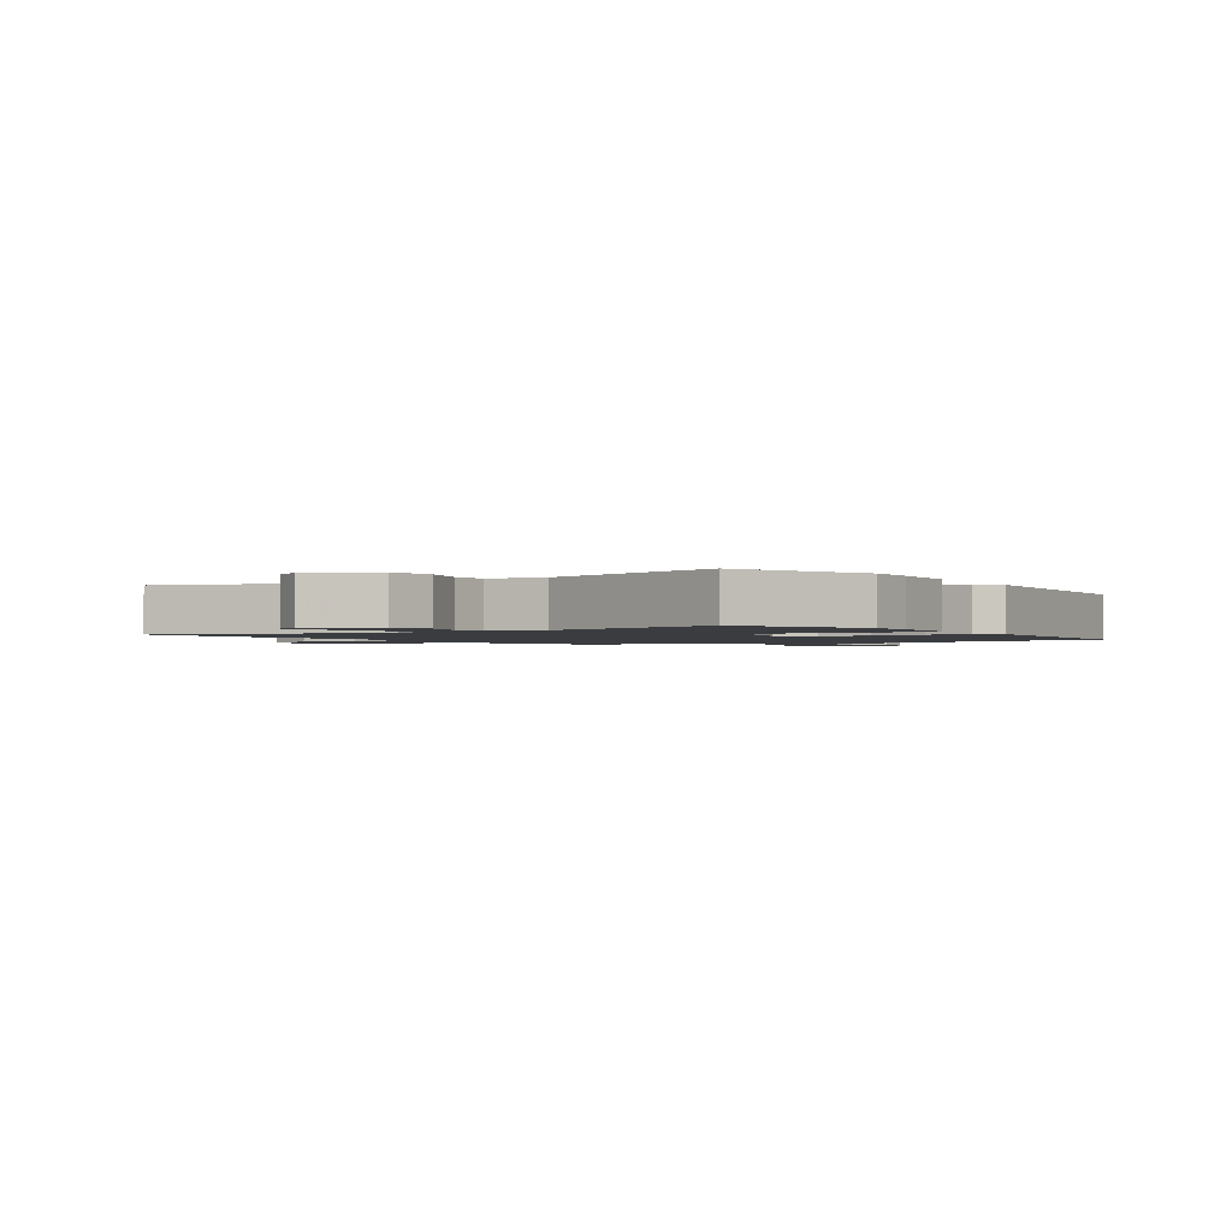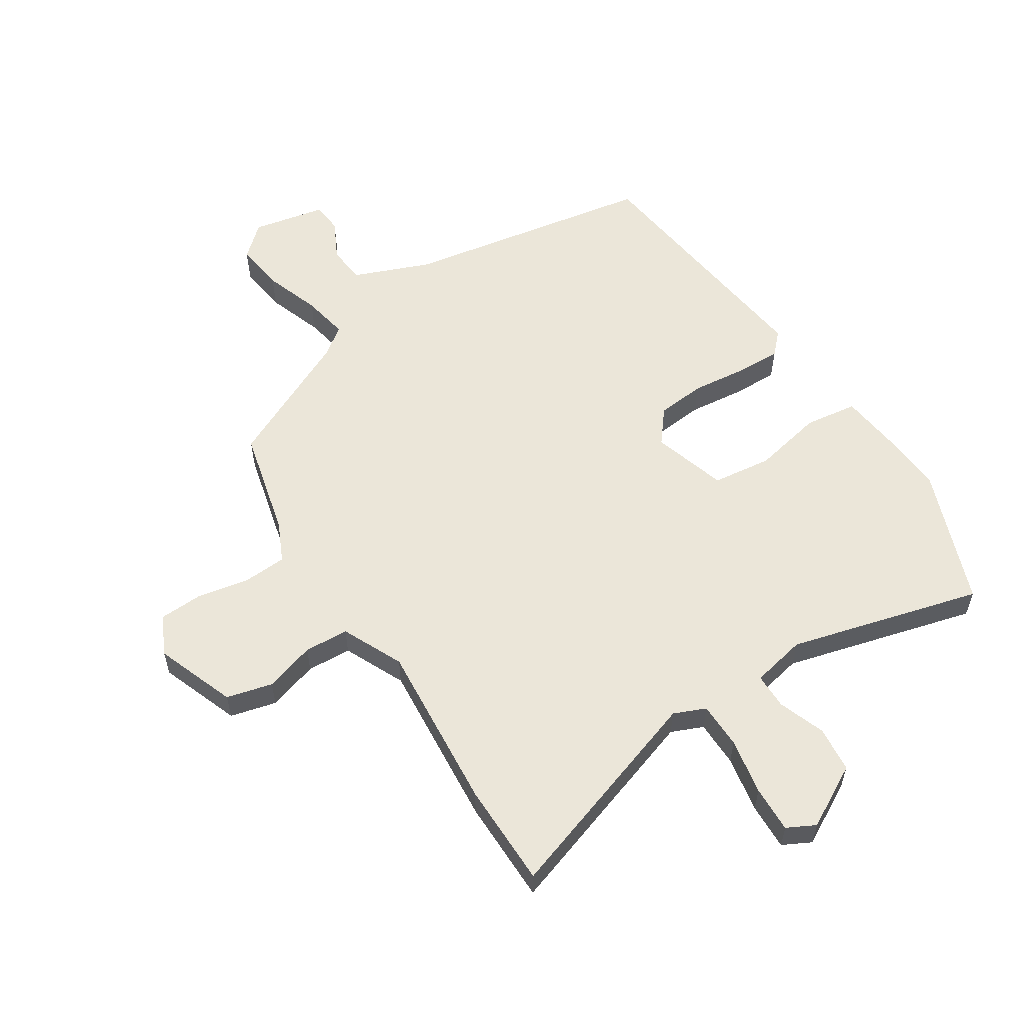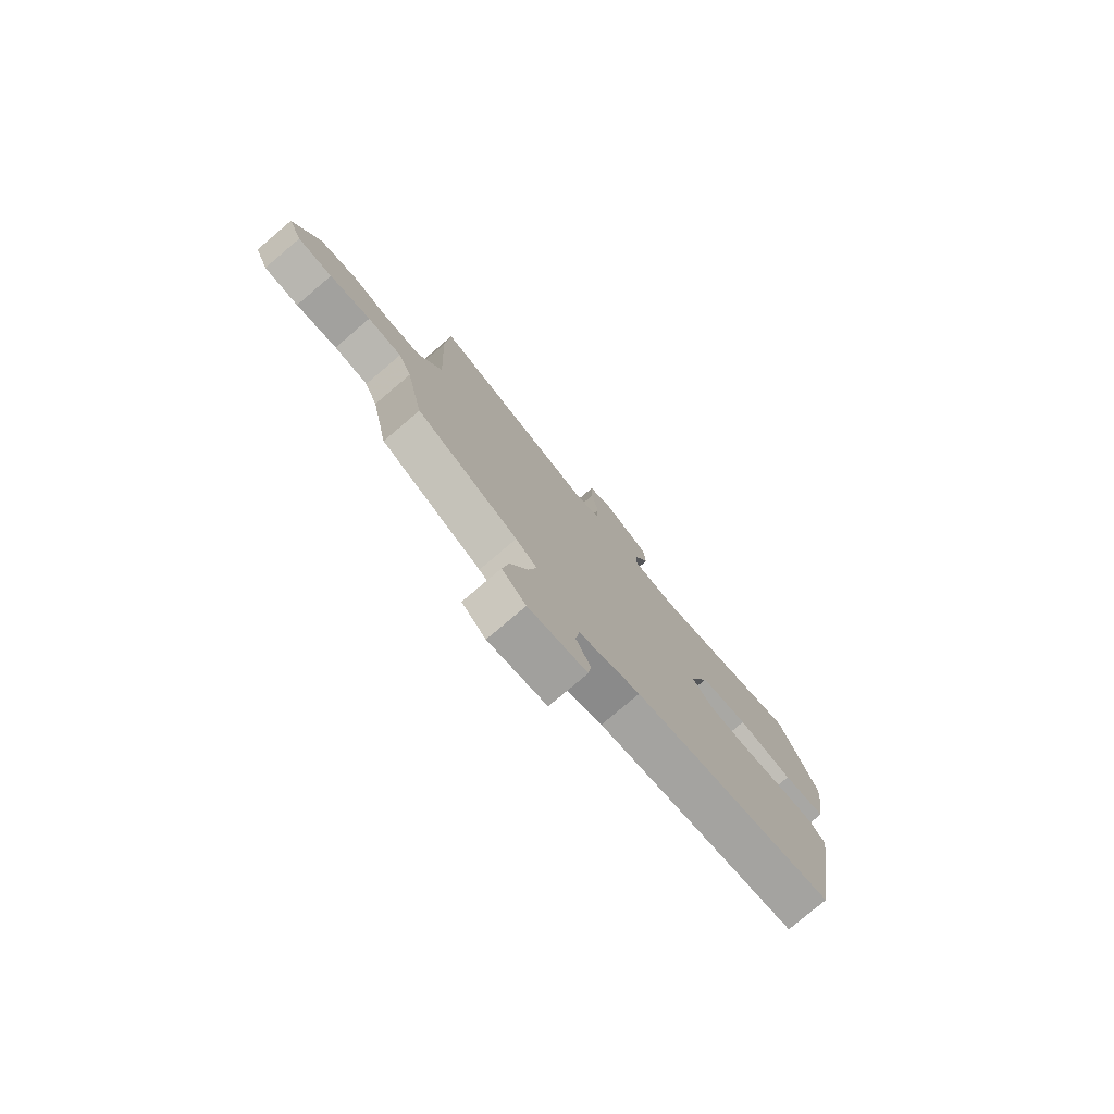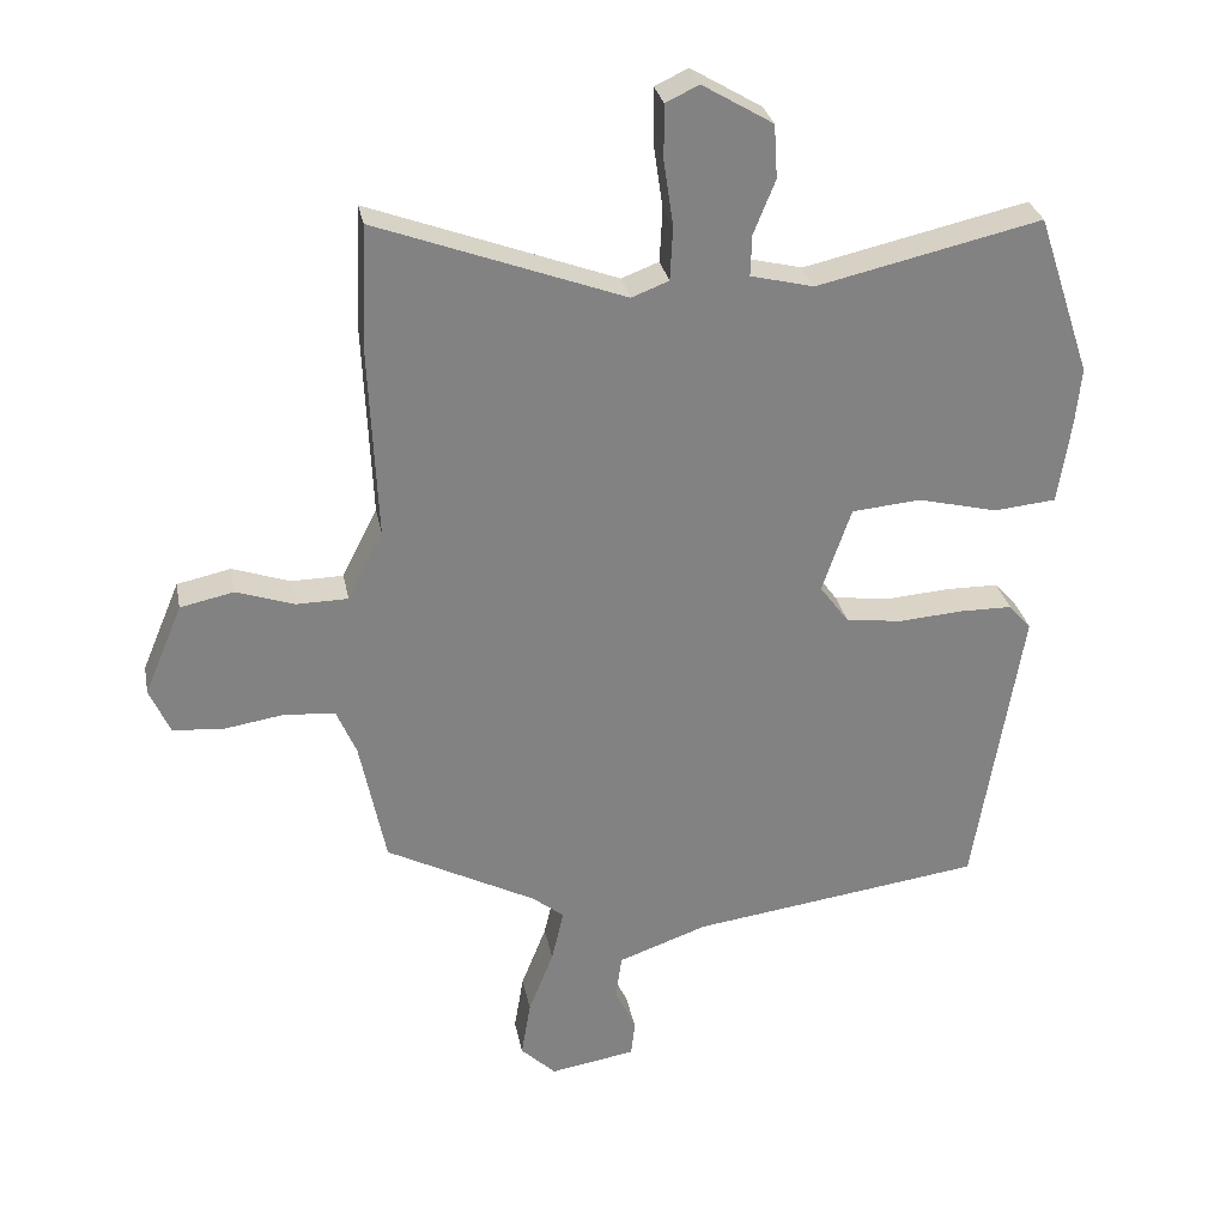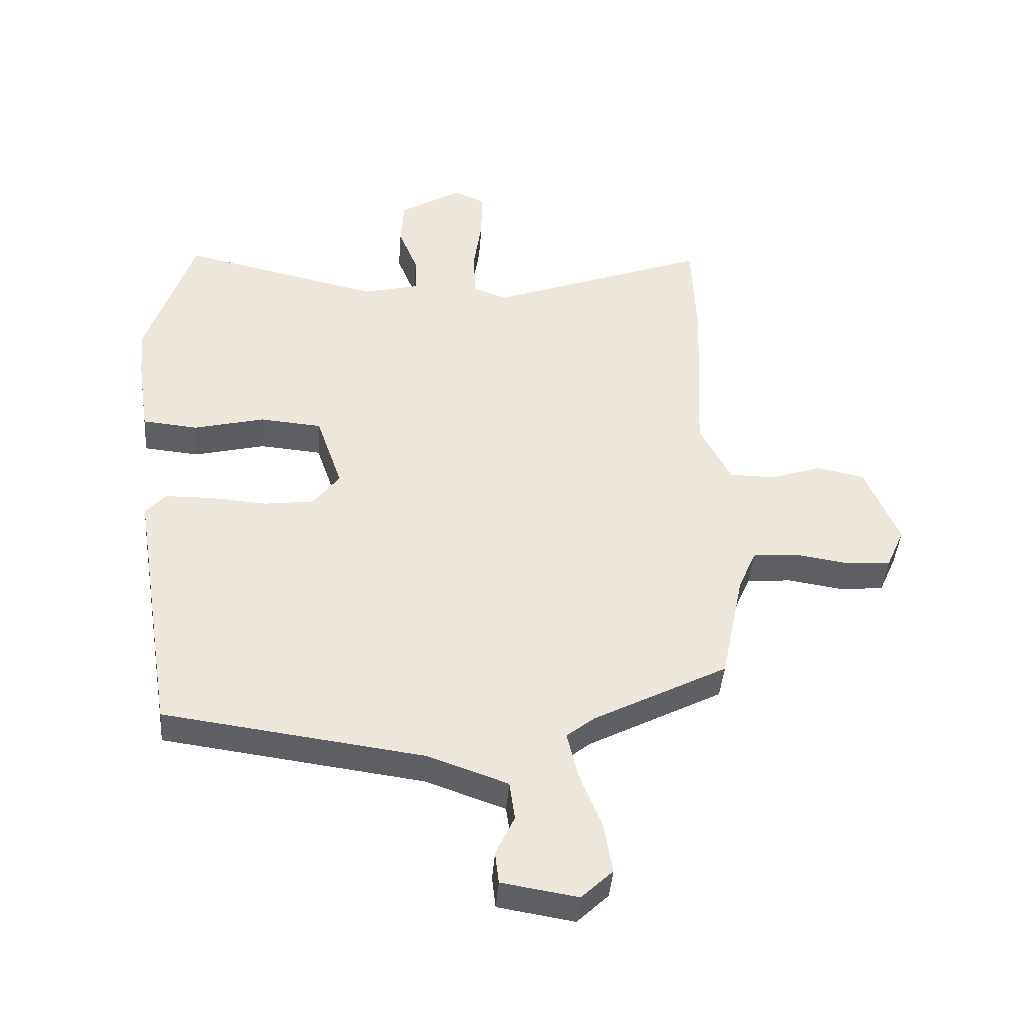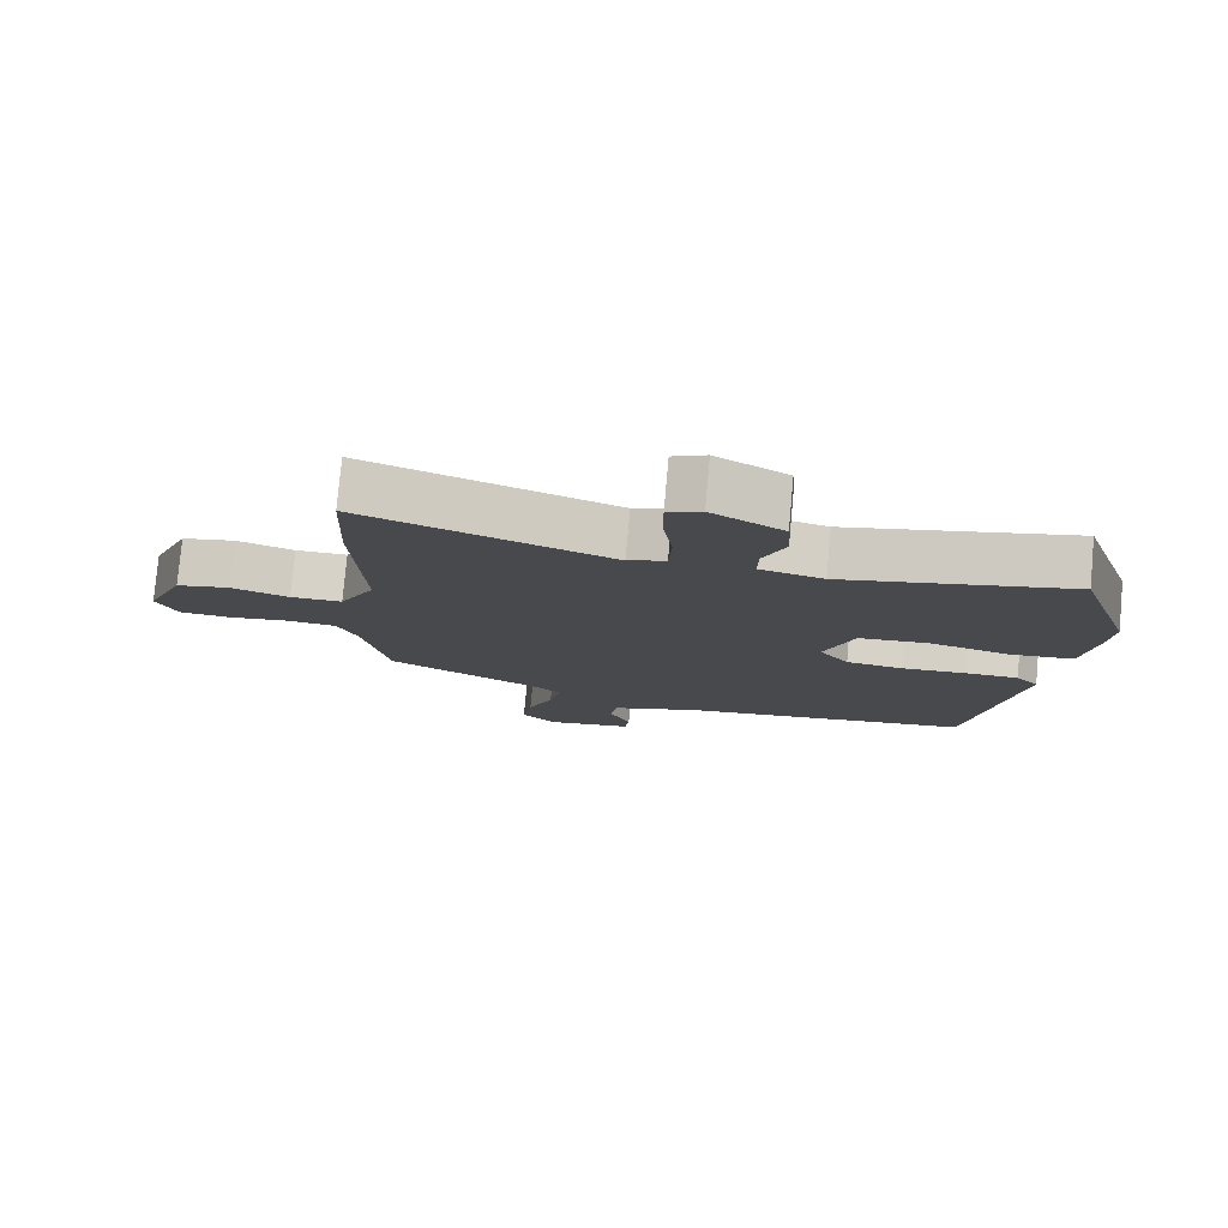
<metadata>
{"format":"obj","ext":"obj","renderer":"f3d","projection":"perspective","resolution":1024,"background":"white","views":[{"elev":-1.6,"azim":37.4,"up":"+Y"},{"elev":57.4,"azim":-30.6,"up":"+Y"},{"elev":-78.5,"azim":-49.7,"up":"+Z"},{"elev":29.5,"azim":-10.9,"up":"+Z"},{"elev":-41.9,"azim":175.7,"up":"+Z"},{"elev":78.3,"azim":5.2,"up":"+Z"}]}
</metadata>
<code>
v -0.5 0.07 0.495
v -0.492 0.07 0.673
v -0.128 0.07 0.537
v -0.073 0.07 0.558
v -0.069 0.07 0.637
v -0.083 0.07 0.734
v -0.083 0.07 0.814
v -0.034 0.07 0.837
v 0.07 0.07 0.775
v 0.075 0.07 0.696
v 0.043 0.07 0.617
v 0.041 0.07 0.556
v 0.134 0.07 0.533
v 0.464 0.07 0.608
v 0.543 0.07 0.37
v 0.535 0.07 0.287
v 0.516 0.07 0.161
v 0.425 0.07 0.152
v 0.307 0.07 0.181
v 0.205 0.07 0.172
v 0.162 0.07 0.047
v 0.205 0.07 -0.011
v 0.288 0.07 -0.022
v 0.383 0.07 -0.015
v 0.46 0.07 -0.016
v 0.493 0.07 -0.053
v 0.423 0.07 -0.487
v -0.007 0.07 -0.546
v -0.139 0.07 -0.593
v -0.148 0.07 -0.658
v -0.117 0.07 -0.725
v -0.123 0.07 -0.778
v -0.249 0.07 -0.799
v -0.301 0.07 -0.749
v -0.287 0.07 -0.665
v -0.25 0.07 -0.571
v -0.232 0.07 -0.493
v -0.278 0.07 -0.456
v -0.5 0.07 -0.34
v -0.538 0.07 -0.154
v -0.567 0.07 -0.086
v -0.641 0.07 -0.079
v -0.73 0.07 -0.093
v -0.805 0.07 -0.087
v -0.835 0.07 -0.019
v -0.779 0.07 0.115
v -0.7 0.07 0.132
v -0.615 0.07 0.103
v -0.539 0.07 0.104
v -0.487 0.07 0.206
v -0.5 0 0.495
v -0.492 0 0.673
v -0.128 0 0.537
v -0.073 0 0.558
v -0.069 0 0.637
v -0.083 0 0.734
v -0.083 0 0.814
v -0.034 0 0.837
v 0.07 0 0.775
v 0.075 0 0.696
v 0.043 0 0.617
v 0.041 0 0.556
v 0.134 0 0.533
v 0.464 0 0.608
v 0.543 0 0.37
v 0.535 0 0.287
v 0.516 0 0.161
v 0.425 0 0.152
v 0.307 0 0.181
v 0.205 0 0.172
v 0.162 0 0.047
v 0.205 0 -0.011
v 0.288 0 -0.022
v 0.383 0 -0.015
v 0.46 0 -0.016
v 0.493 0 -0.053
v 0.423 0 -0.487
v -0.007 0 -0.546
v -0.139 0 -0.593
v -0.148 0 -0.658
v -0.117 0 -0.725
v -0.123 0 -0.778
v -0.249 0 -0.799
v -0.301 0 -0.749
v -0.287 0 -0.665
v -0.25 0 -0.571
v -0.232 0 -0.493
v -0.278 0 -0.456
v -0.5 0 -0.34
v -0.538 0 -0.154
v -0.567 0 -0.086
v -0.641 0 -0.079
v -0.73 0 -0.093
v -0.805 0 -0.087
v -0.835 0 -0.019
v -0.779 0 0.115
v -0.7 0 0.132
v -0.615 0 0.103
v -0.539 0 0.104
v -0.487 0 0.206
f 45 46 47 48
f 45 48 49
f 42 43 44 45
f 41 42 45 49
f 40 41 49 50
f 38 39 40 50
f 33 34 35 36
f 33 36 37
f 30 31 32 33
f 29 30 33 37
f 28 29 37
f 23 24 25 26
f 22 23 26 27
f 21 22 27 28
f 16 17 18 19
f 16 19 20
f 13 14 15 16
f 12 13 16 20
f 8 9 10 11
f 8 11 12
f 5 6 7 8
f 4 5 8 12
f 3 4 12 20
f 21 28 37 38
f 20 21 38 50
f 3 20 50
f 1 2 3 50
f 98 97 96 95
f 99 98 95
f 95 94 93 92
f 99 95 92 91
f 100 99 91 90
f 100 90 89 88
f 86 85 84 83
f 87 86 83
f 83 82 81 80
f 87 83 80 79
f 87 79 78
f 76 75 74 73
f 77 76 73 72
f 78 77 72 71
f 69 68 67 66
f 70 69 66
f 66 65 64 63
f 70 66 63 62
f 61 60 59 58
f 62 61 58
f 58 57 56 55
f 62 58 55 54
f 70 62 54 53
f 88 87 78 71
f 100 88 71 70
f 100 70 53
f 100 53 52 51
f 1 51 52 2
f 2 52 53 3
f 3 53 54 4
f 4 54 55 5
f 5 55 56 6
f 6 56 57 7
f 7 57 58 8
f 8 58 59 9
f 9 59 60 10
f 10 60 61 11
f 11 61 62 12
f 12 62 63 13
f 13 63 64 14
f 14 64 65 15
f 15 65 66 16
f 16 66 67 17
f 17 67 68 18
f 18 68 69 19
f 19 69 70 20
f 20 70 71 21
f 21 71 72 22
f 22 72 73 23
f 23 73 74 24
f 24 74 75 25
f 25 75 76 26
f 26 76 77 27
f 27 77 78 28
f 28 78 79 29
f 29 79 80 30
f 30 80 81 31
f 31 81 82 32
f 32 82 83 33
f 33 83 84 34
f 34 84 85 35
f 35 85 86 36
f 36 86 87 37
f 37 87 88 38
f 38 88 89 39
f 39 89 90 40
f 40 90 91 41
f 41 91 92 42
f 42 92 93 43
f 43 93 94 44
f 44 94 95 45
f 45 95 96 46
f 46 96 97 47
f 47 97 98 48
f 48 98 99 49
f 49 99 100 50
f 50 100 51 1

</code>
